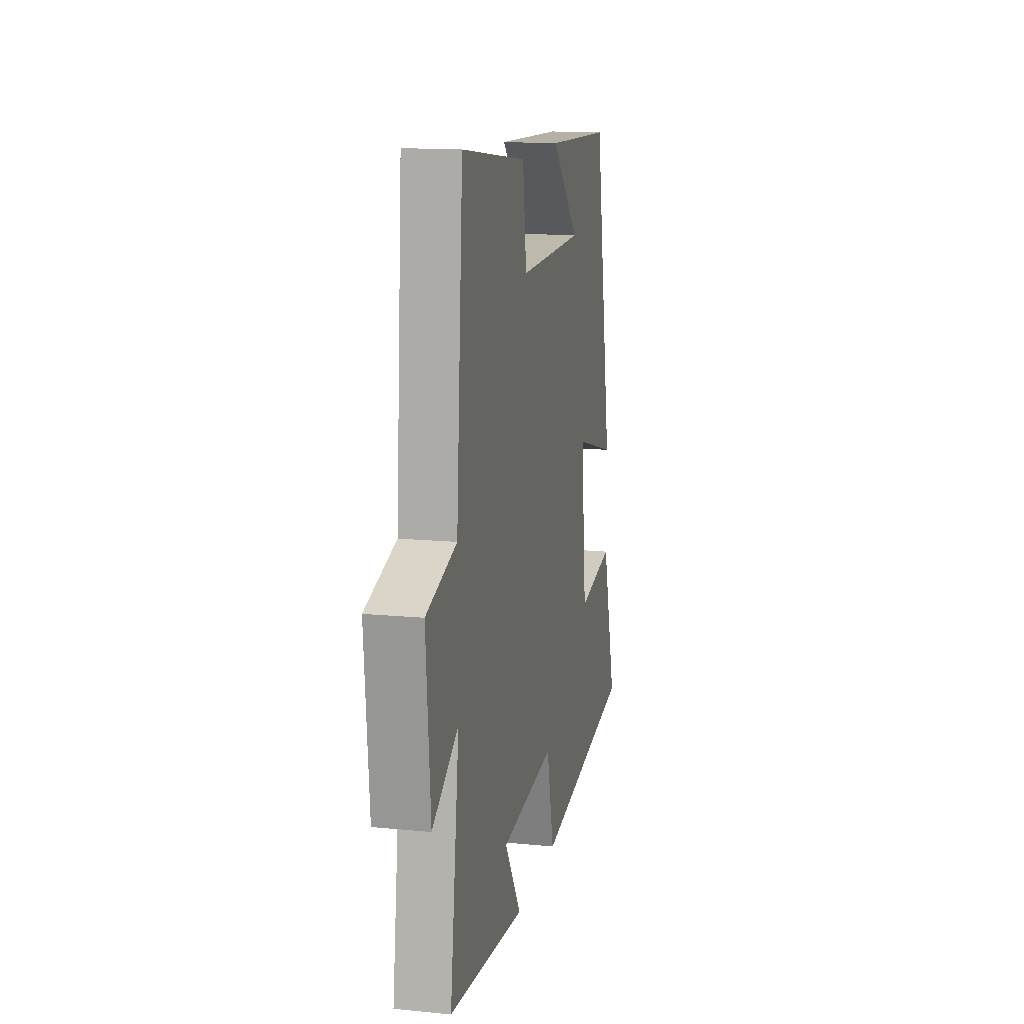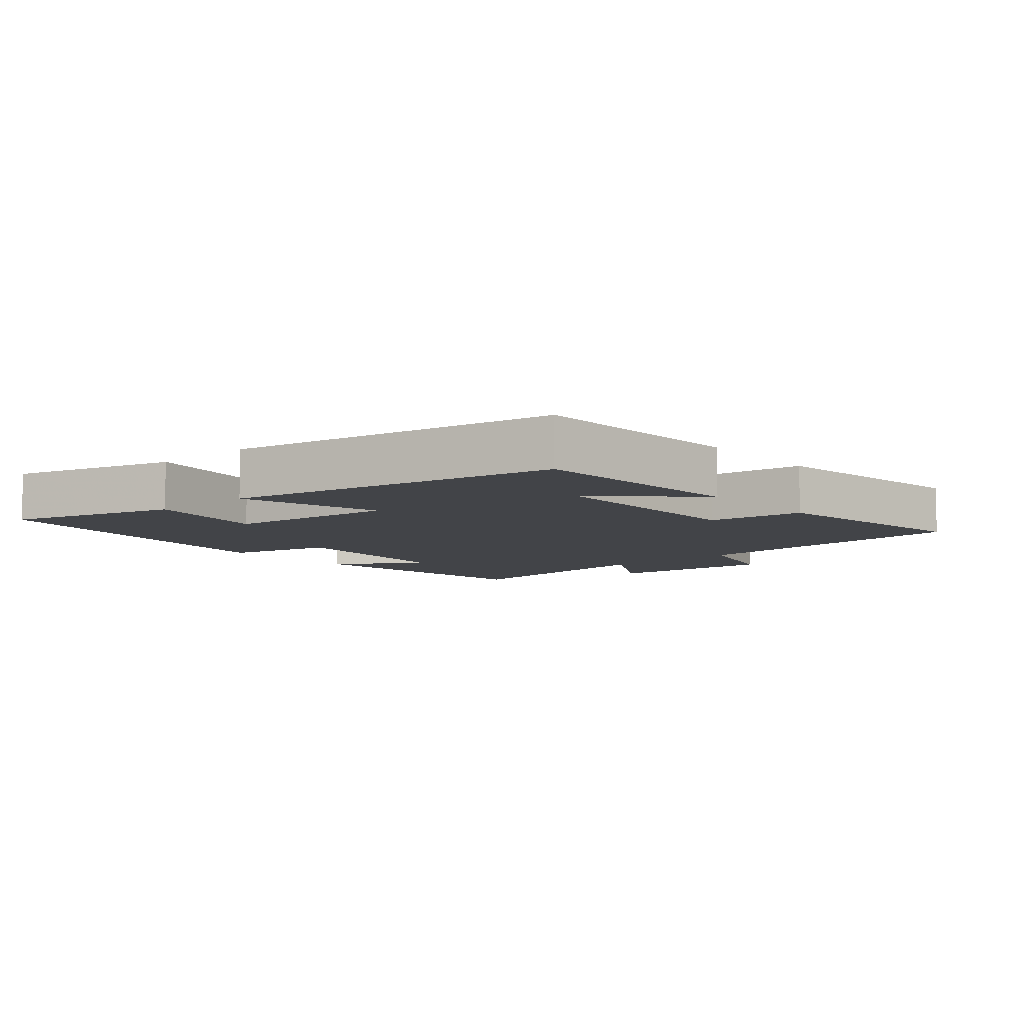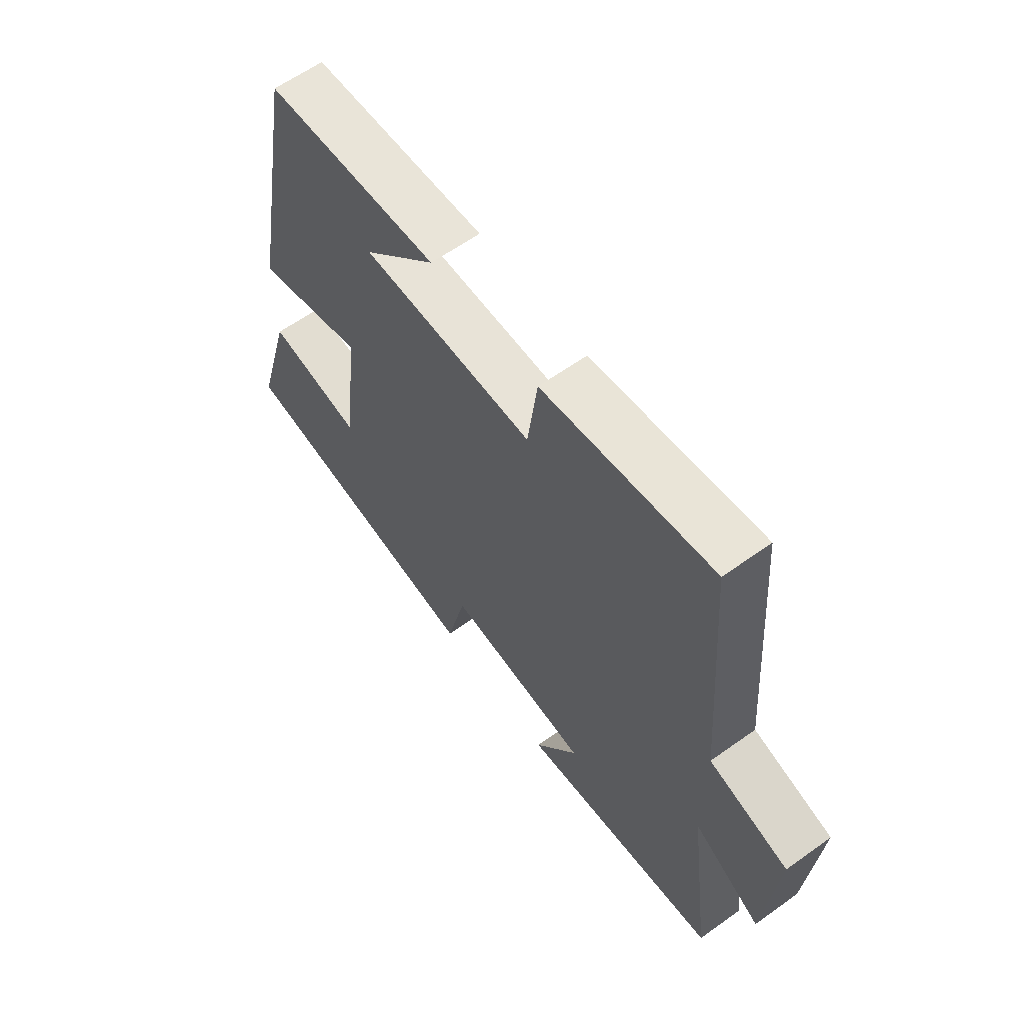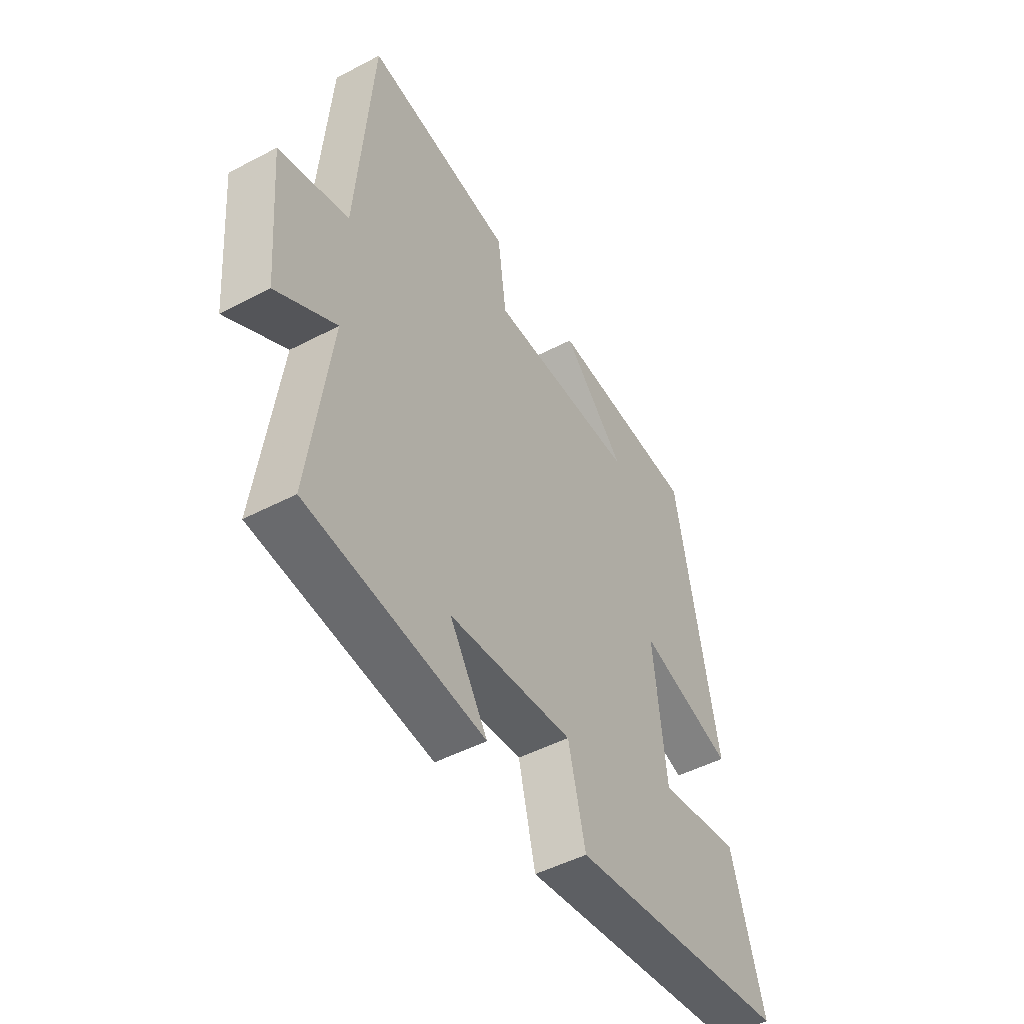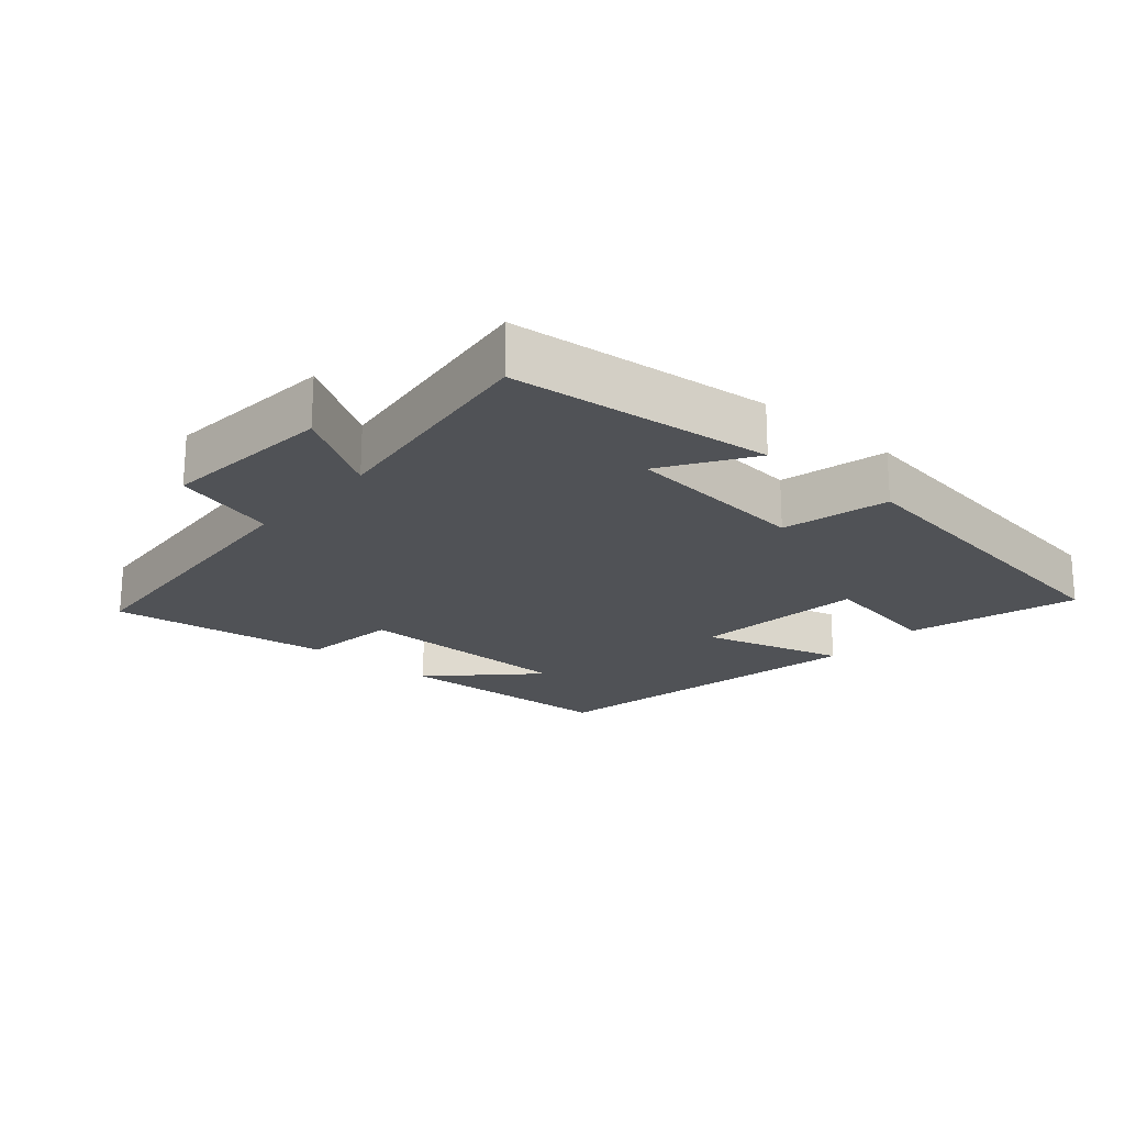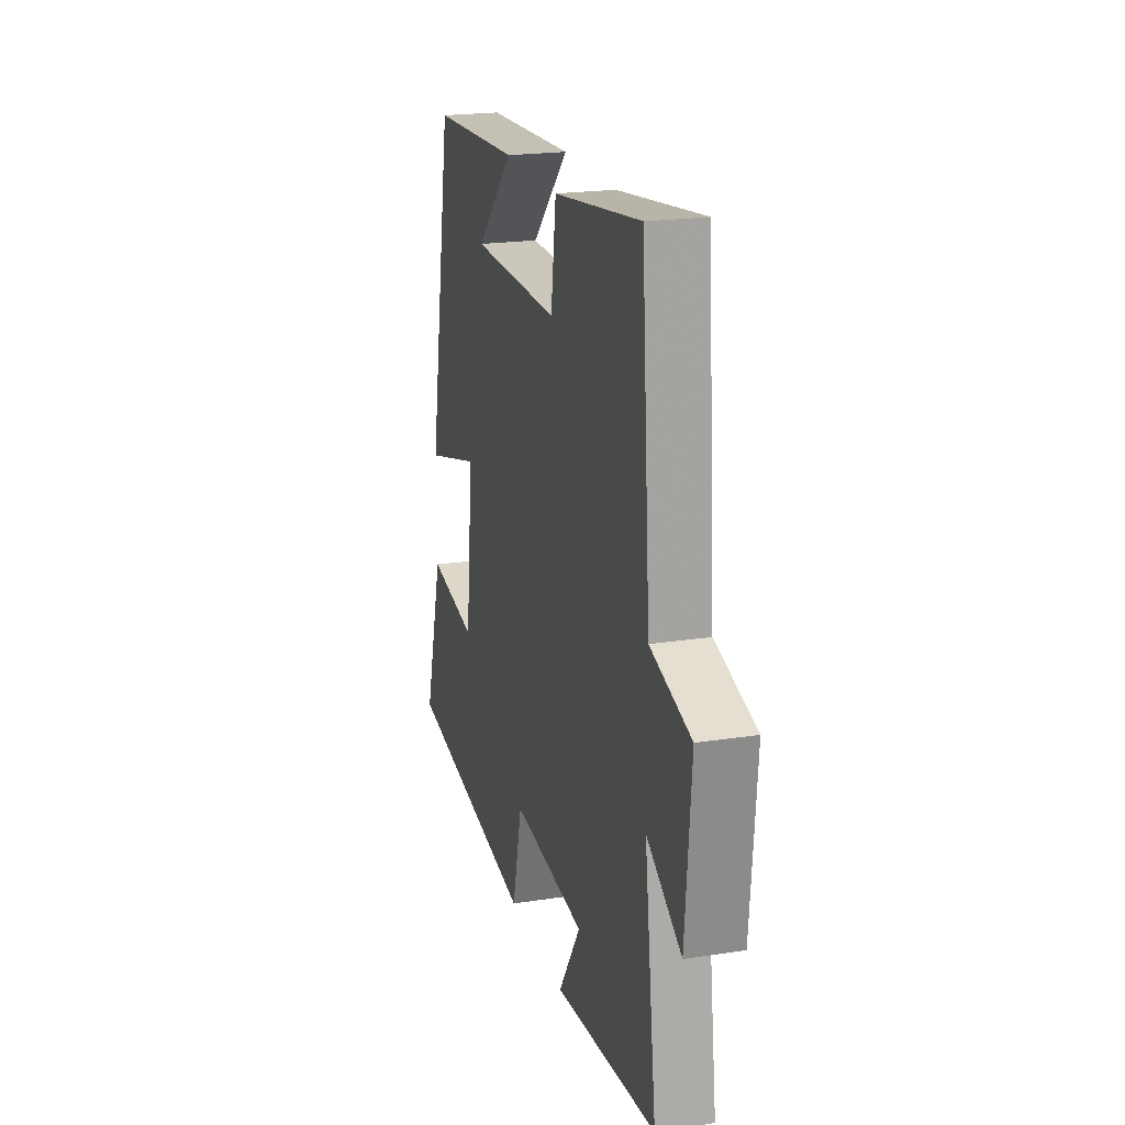
<metadata>
{"format":"obj","ext":"obj","renderer":"f3d","projection":"perspective","resolution":1024,"background":"white","views":[{"elev":14.5,"azim":102.1,"up":"+Z"},{"elev":-8.0,"azim":-48.9,"up":"+Y"},{"elev":61.3,"azim":53.9,"up":"+Z"},{"elev":-48.3,"azim":120.4,"up":"+Z"},{"elev":-20.7,"azim":139.0,"up":"+Y"},{"elev":21.0,"azim":74.5,"up":"+Z"}]}
</metadata>
<code>
v -0.572 0.07 -0.427
v -0.5 0.07 -0.177
v -0.316 0.07 -0.209
v -0.288 0.07 0.047
v -0.5 0.07 -0.013
v -0.407 0.07 0.484
v -0.072 0.07 0.5
v -0.213 0.07 0.359
v 0.119 0.07 0.355
v 0.138 0.07 0.5
v 0.466 0.07 0.544
v 0.5 0.07 0.105
v 0.653 0.07 0.061
v 0.631 0.07 -0.195
v 0.5 0.07 -0.115
v 0.546 0.07 -0.459
v 0.156 0.07 -0.5
v 0.24 0.07 -0.37
v -0.036 0.07 -0.342
v -0.074 0.07 -0.5
v -0.572 0 -0.427
v -0.5 0 -0.177
v -0.316 0 -0.209
v -0.288 0 0.047
v -0.5 0 -0.013
v -0.407 0 0.484
v -0.072 0 0.5
v -0.213 0 0.359
v 0.119 0 0.355
v 0.138 0 0.5
v 0.466 0 0.544
v 0.5 0 0.105
v 0.653 0 0.061
v 0.631 0 -0.195
v 0.5 0 -0.115
v 0.546 0 -0.459
v 0.156 0 -0.5
v 0.24 0 -0.37
v -0.036 0 -0.342
v -0.074 0 -0.5
f 19 20 1 2
f 18 19 2 3
f 15 16 17 18
f 15 18 3 4
f 12 13 14 15
f 12 15 4
f 9 10 11 12
f 8 9 12 4
f 6 7 8
f 4 5 6 8
f 22 21 40 39
f 23 22 39 38
f 38 37 36 35
f 24 23 38 35
f 35 34 33 32
f 24 35 32
f 32 31 30 29
f 24 32 29 28
f 28 27 26
f 28 26 25 24
f 1 21 22 2
f 2 22 23 3
f 3 23 24 4
f 4 24 25 5
f 5 25 26 6
f 6 26 27 7
f 7 27 28 8
f 8 28 29 9
f 9 29 30 10
f 10 30 31 11
f 11 31 32 12
f 12 32 33 13
f 13 33 34 14
f 14 34 35 15
f 15 35 36 16
f 16 36 37 17
f 17 37 38 18
f 18 38 39 19
f 19 39 40 20
f 20 40 21 1

</code>
